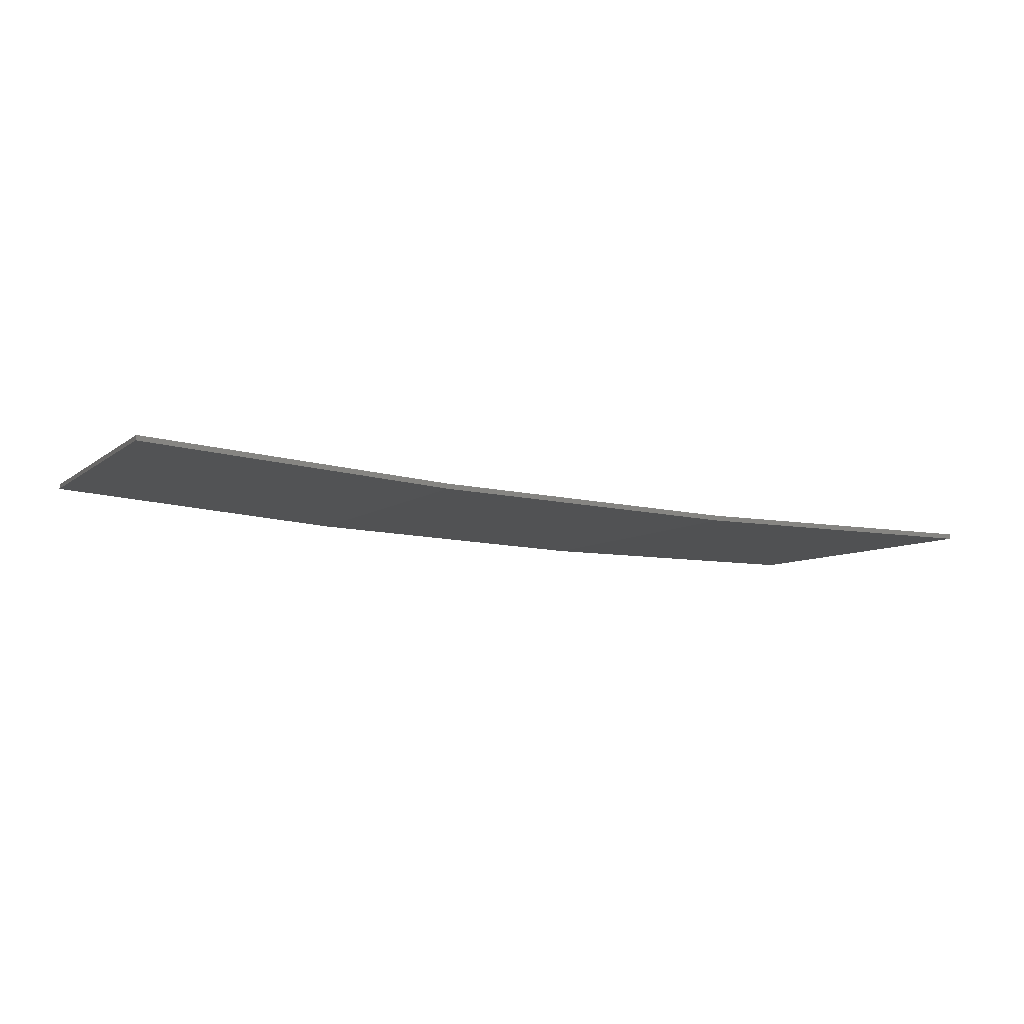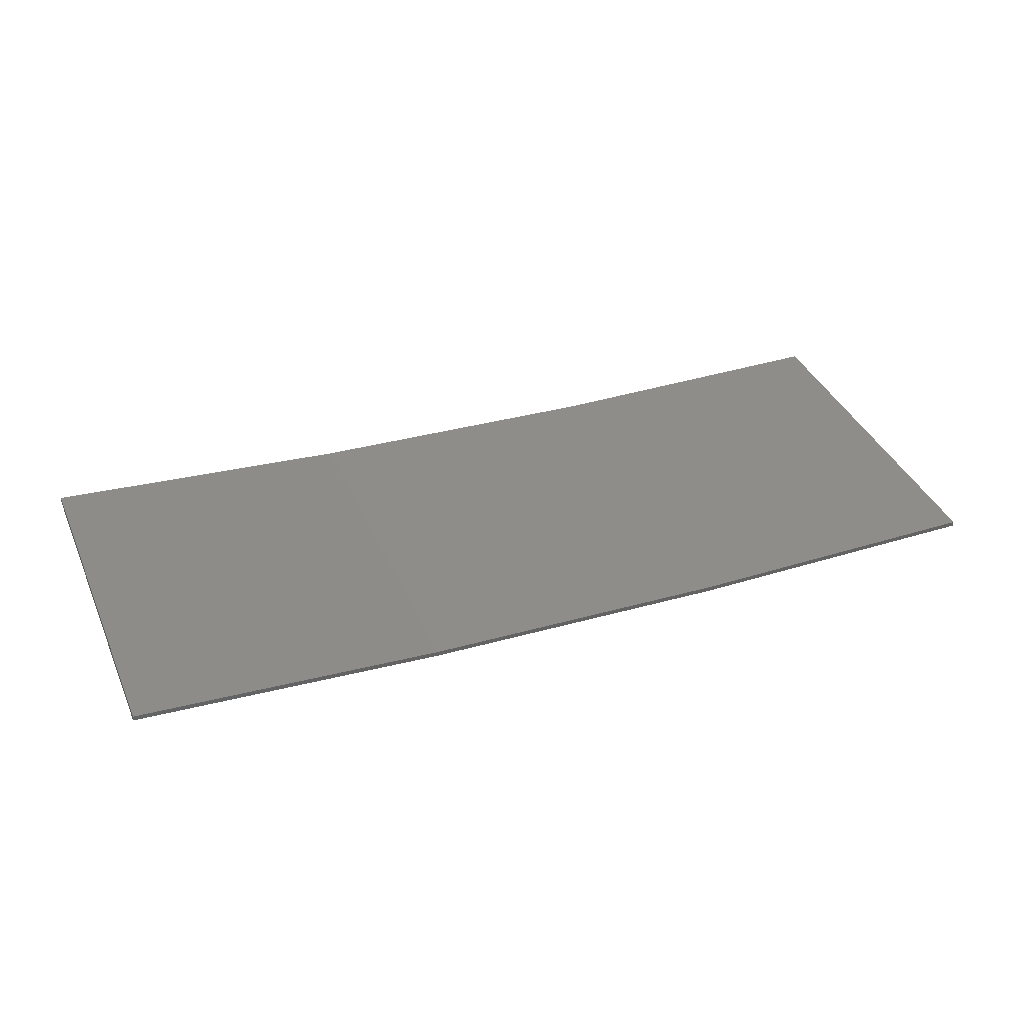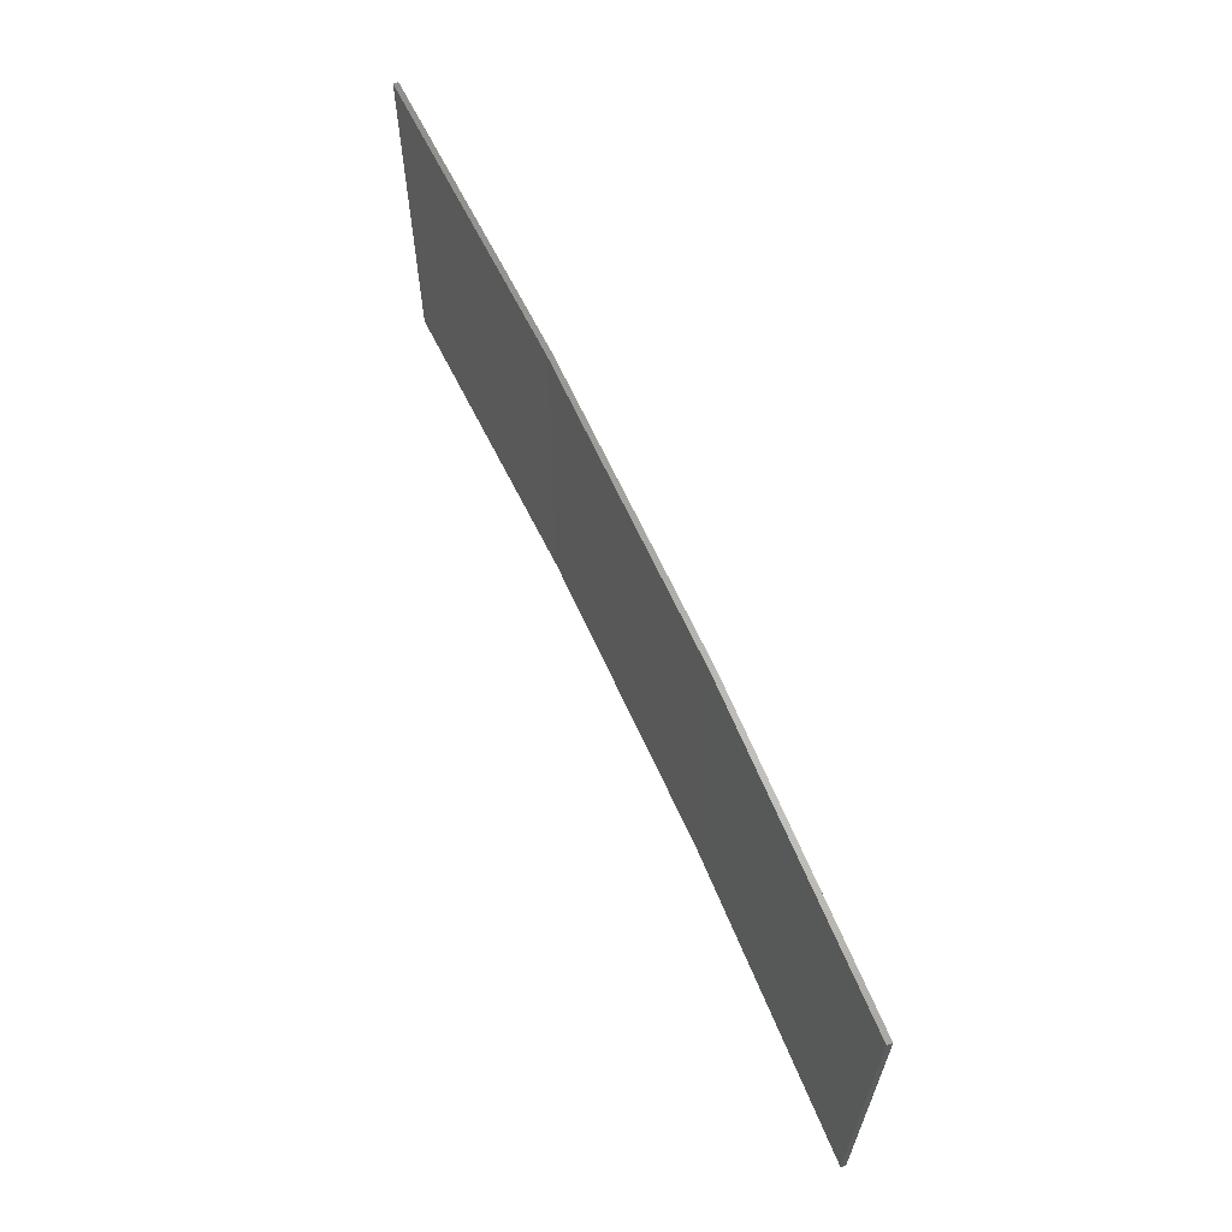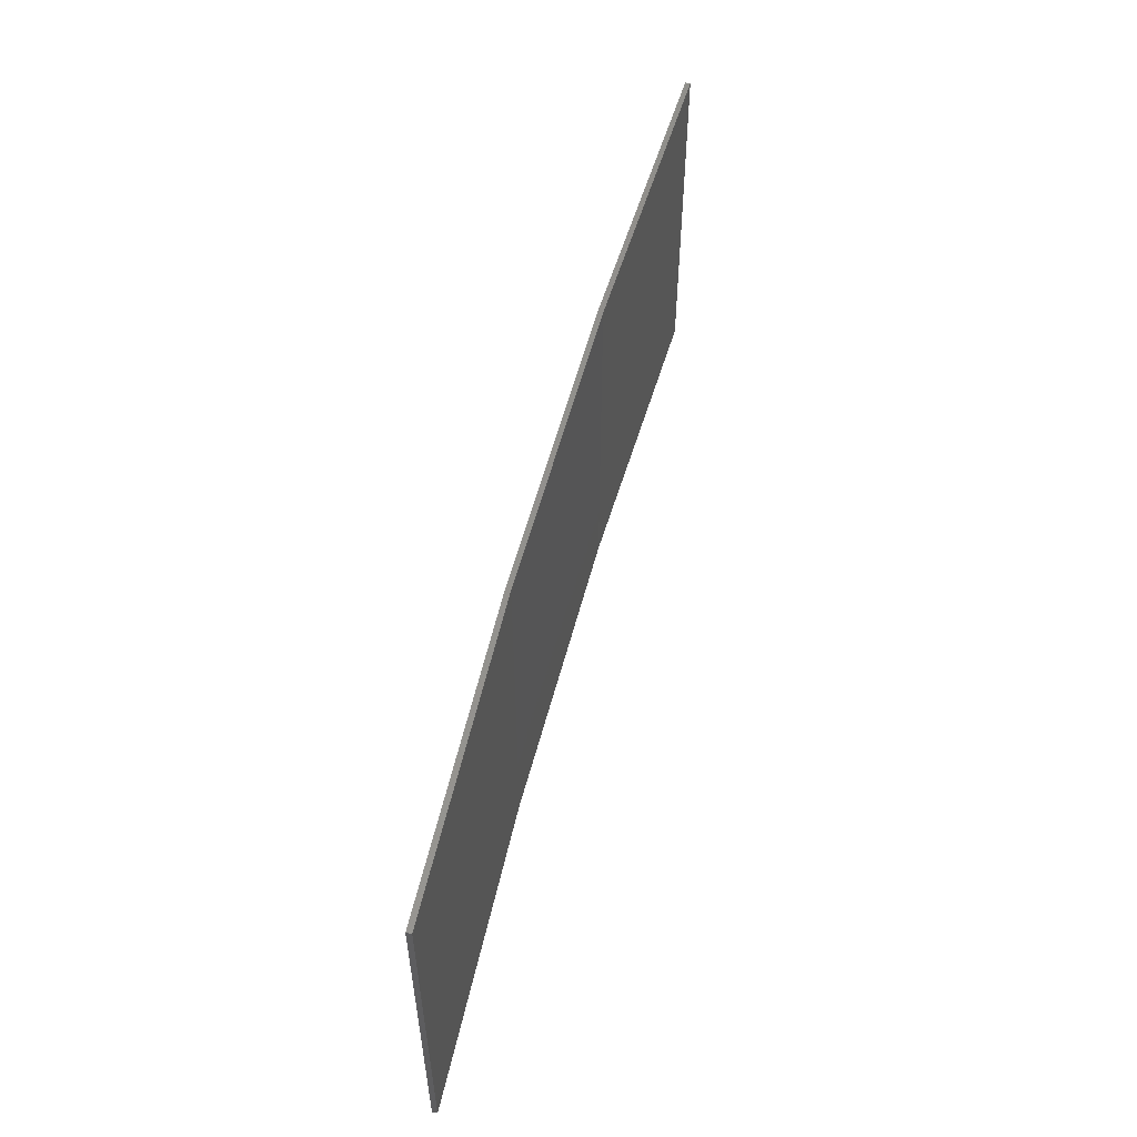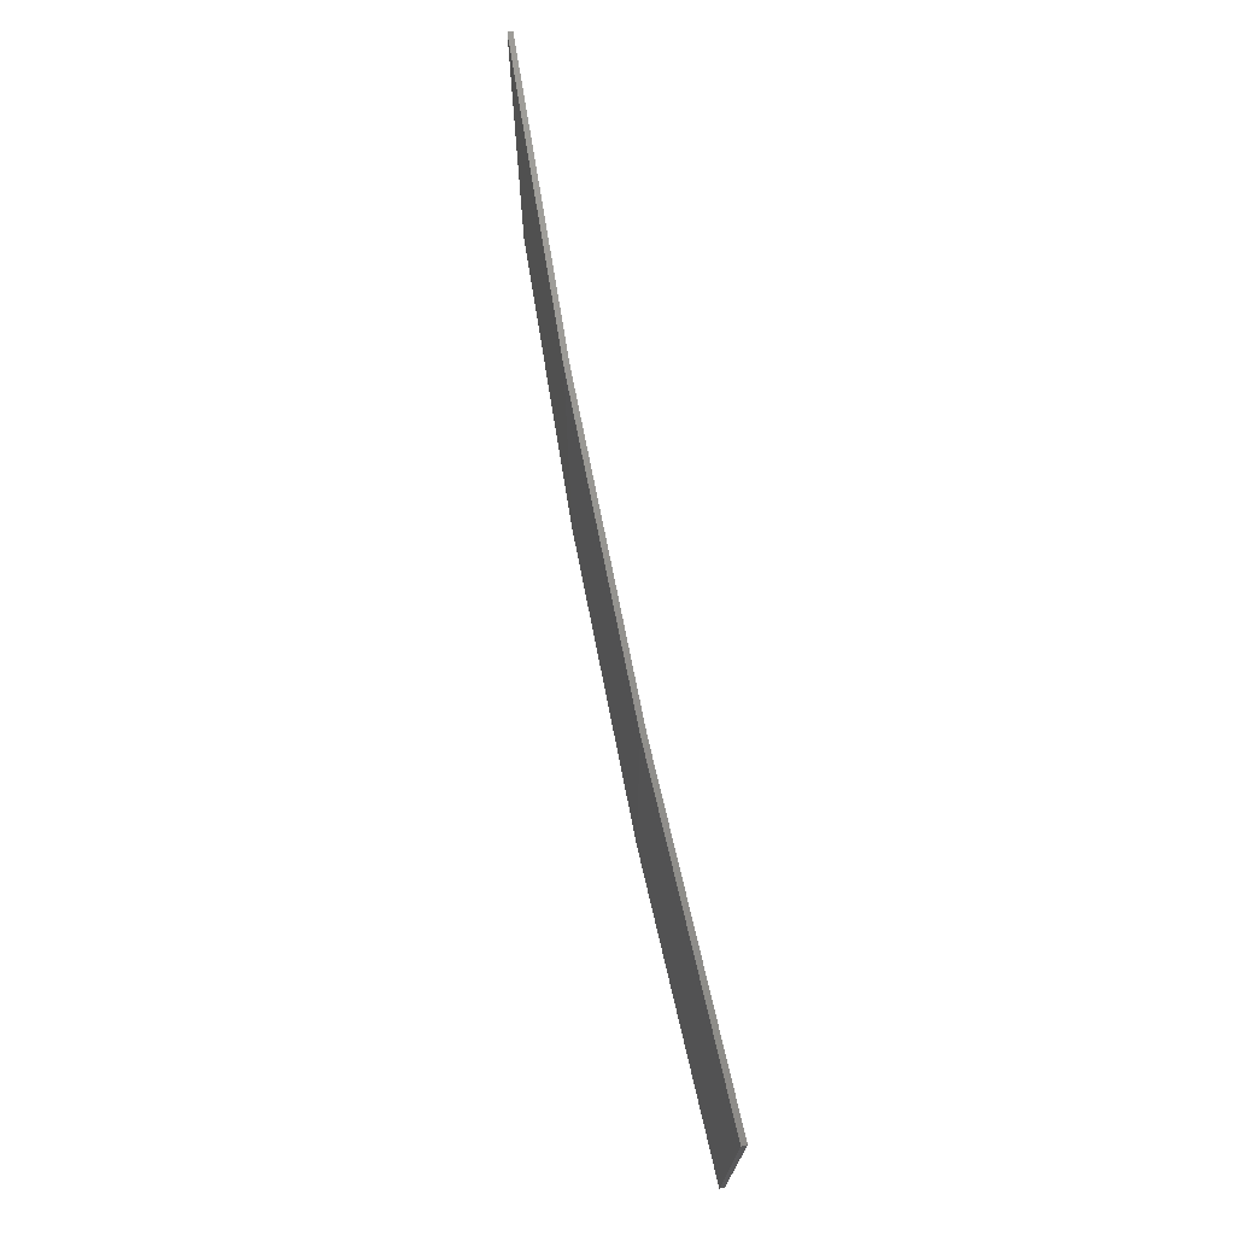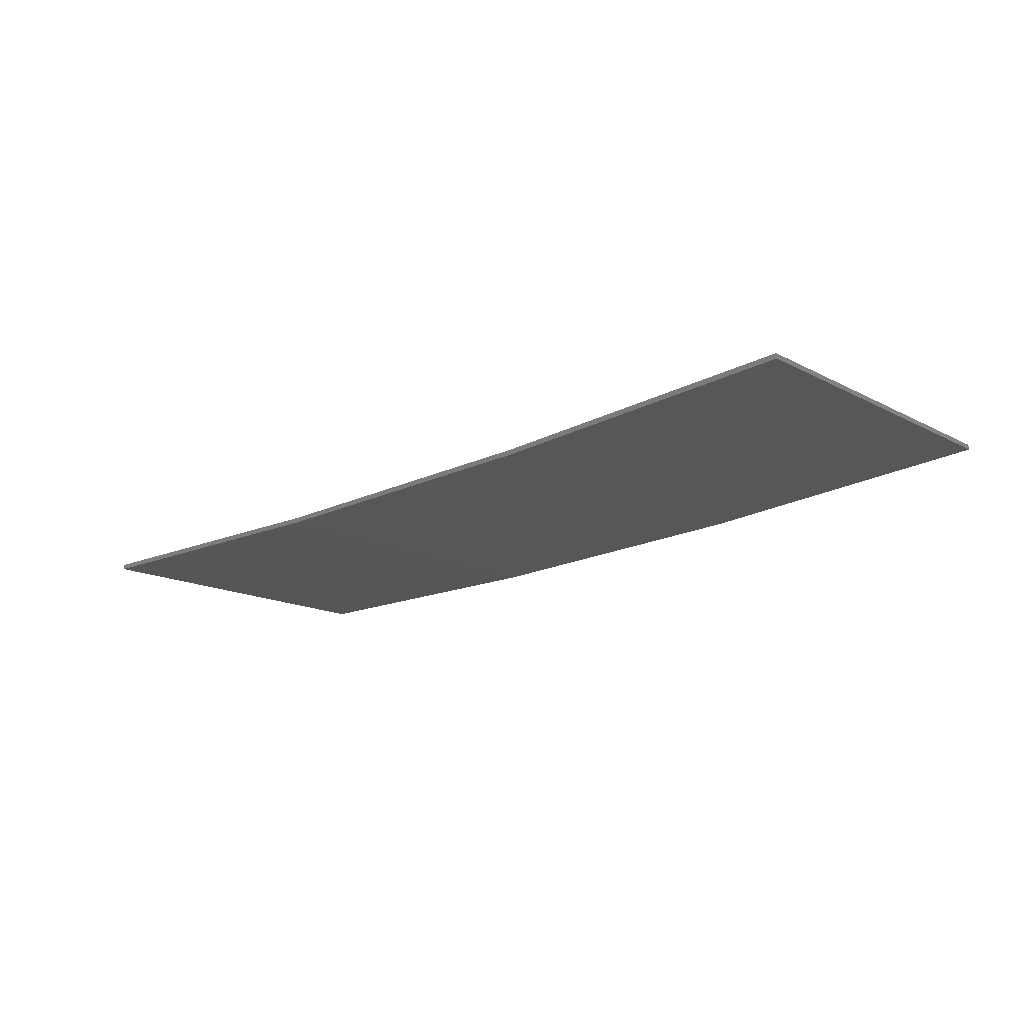
<metadata>
{"format":"stl","ext":"stl","renderer":"f3d","projection":"perspective","resolution":1024,"background":"white","views":[{"elev":-7.0,"azim":154.7,"up":"+Y"},{"elev":39.0,"azim":157.8,"up":"+Y"},{"elev":63.2,"azim":-111.2,"up":"+Z"},{"elev":55.0,"azim":107.4,"up":"+Z"},{"elev":71.3,"azim":81.8,"up":"+Z"},{"elev":-14.9,"azim":41.1,"up":"+Y"}]}
</metadata>
<code>
# stl→obj: 16 verts, 28 faces
v 0.6064 -4.301 -107.2
v 0.6064 -4.301 -110.8
v 3.671 -4.249 -110.8
v 3.671 -4.249 -107.2
v 6.733 -4.091 -110.8
v 6.733 -4.091 -107.2
v 9.787 -3.83 -110.8
v 9.787 -3.83 -107.2
v 9.782 -3.781 -110.8
v 9.782 -3.781 -107.2
v 0.6064 -4.251 -110.8
v 0.6064 -4.251 -107.2
v 3.67 -4.199 -110.8
v 3.67 -4.199 -107.2
v 6.73 -4.042 -107.2
v 6.73 -4.042 -110.8
f 1 2 3
f 4 3 5
f 4 1 3
f 6 5 7
f 6 4 5
f 8 6 7
f 8 7 9
f 10 8 9
f 11 12 13
f 12 14 13
f 13 15 16
f 16 15 9
f 14 15 13
f 15 10 9
f 12 11 2
f 1 12 2
f 15 6 10
f 10 6 8
f 14 4 15
f 15 4 6
f 12 1 14
f 14 1 4
f 16 9 7
f 5 16 7
f 13 16 5
f 3 13 5
f 11 13 3
f 2 11 3

</code>
